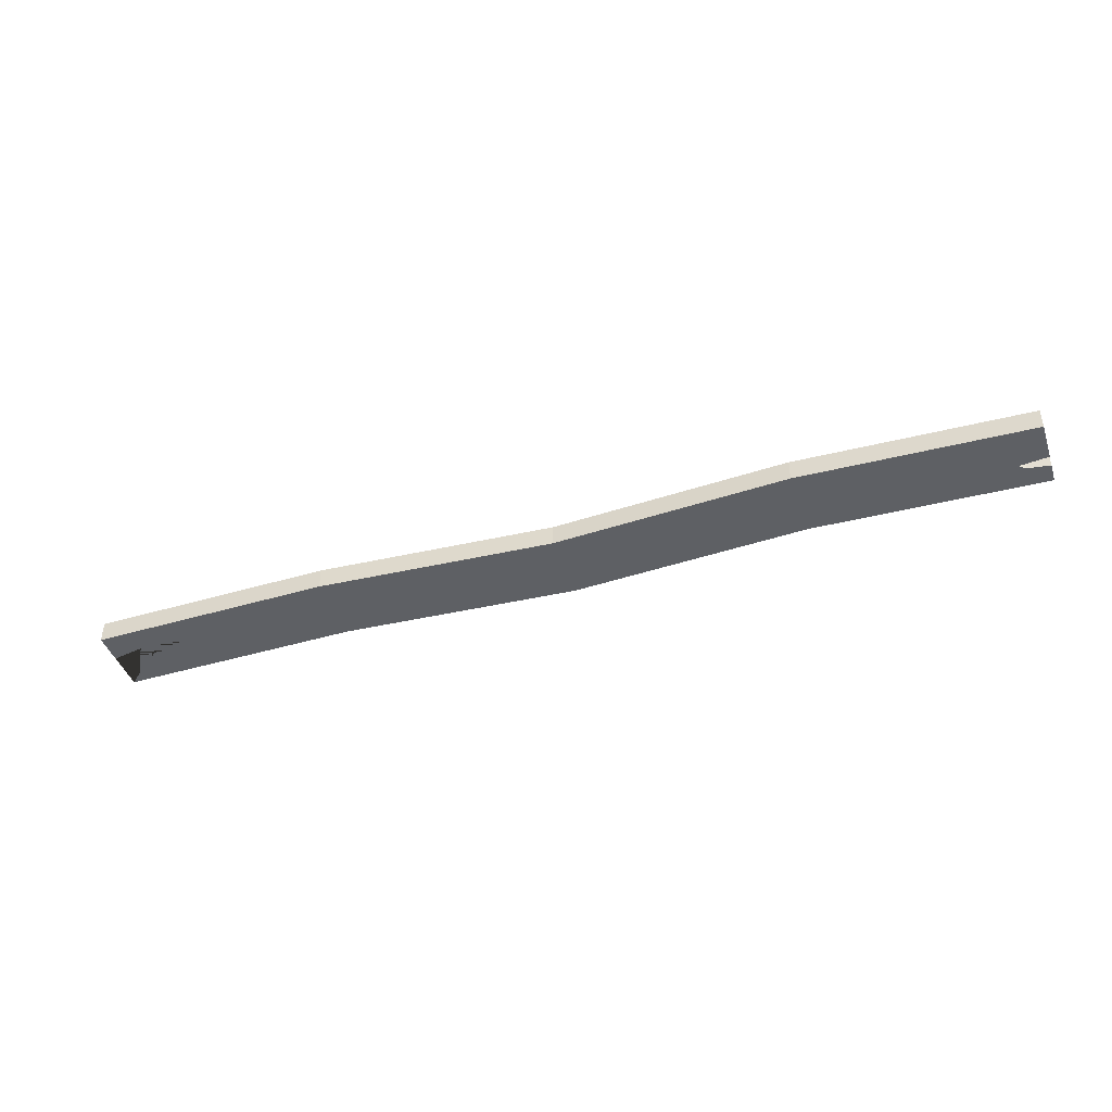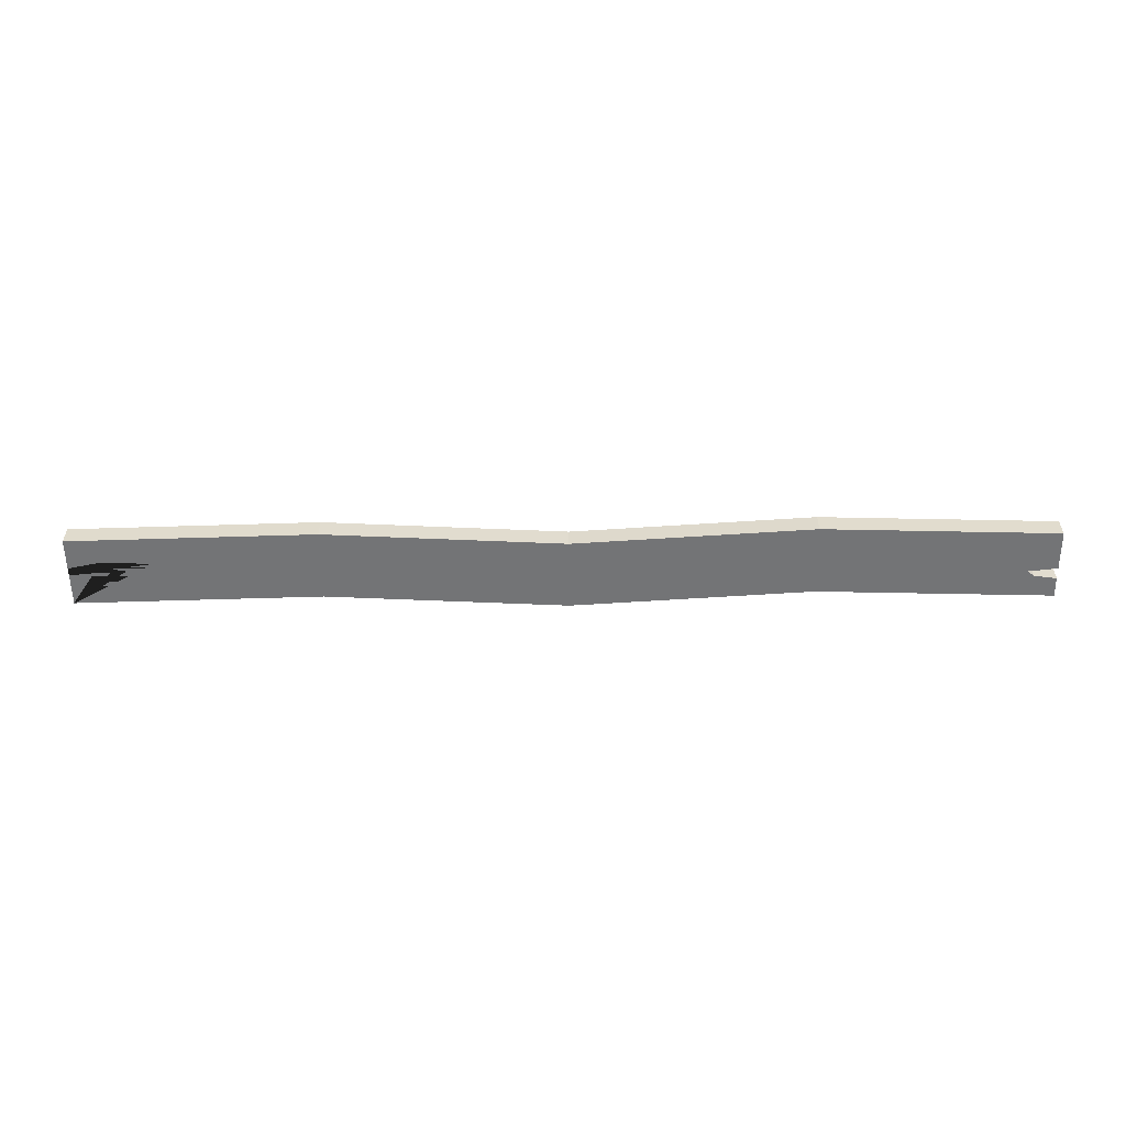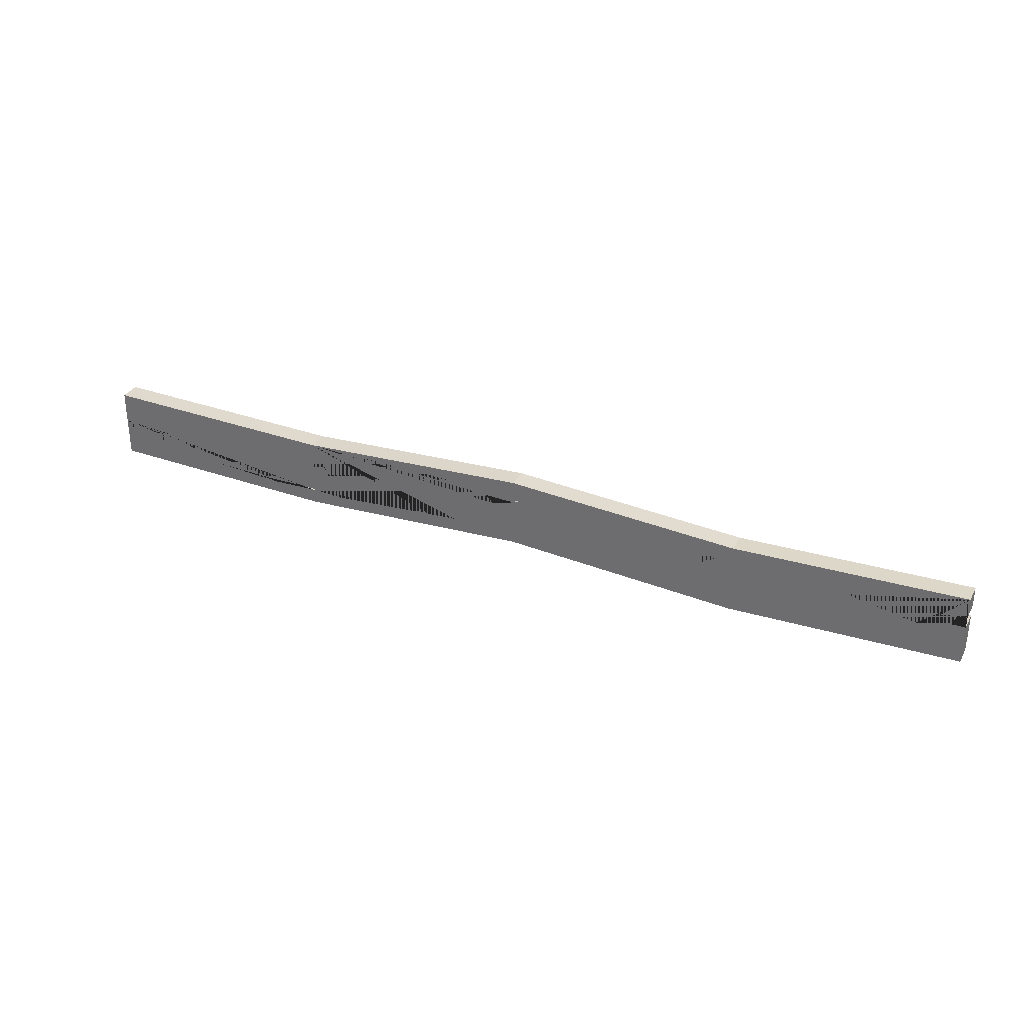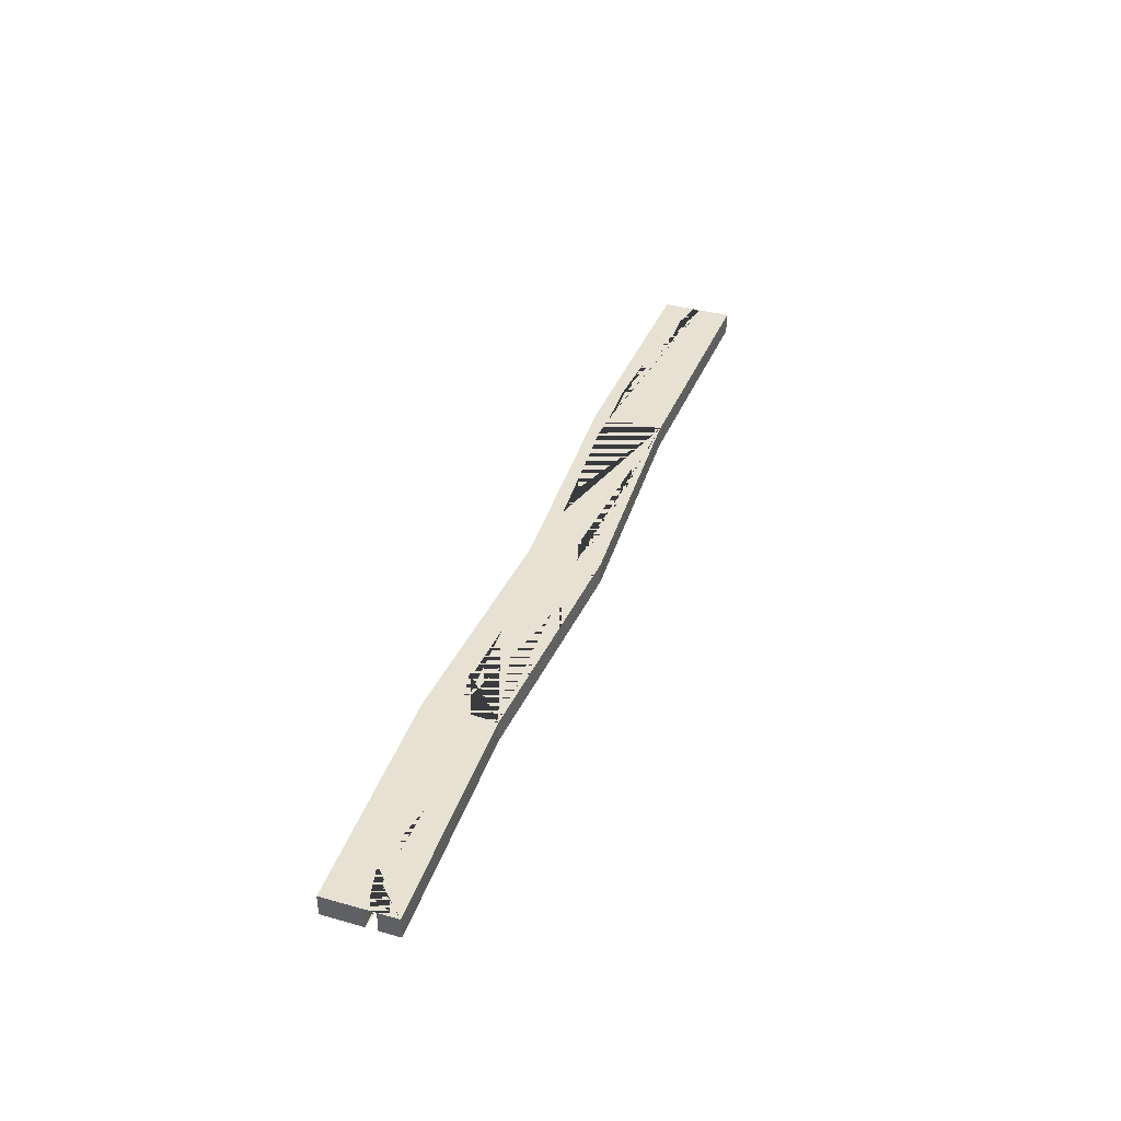
<metadata>
{"format":"obj","ext":"obj","renderer":"f3d","projection":"perspective","resolution":1024,"background":"white","views":[{"elev":-42.8,"azim":-161.6,"up":"+Y"},{"elev":-56.2,"azim":-179.3,"up":"+Y"},{"elev":32.2,"azim":-154.9,"up":"+Z"},{"elev":38.6,"azim":-70.5,"up":"+Y"}]}
</metadata>
<code>
o Fence_2_Cube.050
v -6.265 0.0721 -0.3643
v -6.265 -0.1906 -0.3643
v -6.265 0.0721 0.5146
v -6.265 -0.1906 0.5146
v 5.389 0.0721 -0.3963
v 5.389 -0.1906 -0.3963
v 5.389 0.0721 0.4826
v 5.389 -0.1906 0.4826
v 2.403 0.0721 0.4219
v -0.51 0.0721 0.5894
v -3.423 0.0721 0.4203
v -3.423 -0.1906 0.4203
v -0.51 -0.1906 0.5894
v 2.403 -0.1906 0.4219
v -3.423 0.0721 -0.4587
v -0.51 0.0721 -0.2895
v 2.403 0.0721 -0.457
v 2.403 -0.1906 -0.457
v -0.51 -0.1906 -0.2895
v -3.423 -0.1906 -0.4587
v -5.904 -0.1906 0.1594
v -5.904 0.0721 0.1594
v -5.693 -0.1906 0.02243
v -5.693 0.0721 0.02243
v -4.85 -0.1906 0.1741
v -4.85 0.0721 0.1741
v -6.095 -0.1906 0.1215
v -6.095 0.0721 0.1215
v -5.989 -0.1906 0.2272
v -5.989 0.0721 0.2272
v -6.265 -0.1906 0.2656
v -6.265 0.0721 0.2656
v -6.265 -0.1906 0.1252
v -6.265 0.0721 0.1252
v 4.865 0.0721 0.03227
v 5.389 0.0721 0.08342
v 5.389 -0.1906 0.08342
v 4.865 -0.1906 0.03227
v 4.987 0.0721 -0.0951
v 5.389 0.0721 -0.01455
v 5.389 -0.1906 -0.01455
v 4.987 -0.1906 -0.0951
v 4.7 0.0721 0.03334
v 4.7 -0.1906 0.03334
v 4.875 0.0721 0.00193
v 4.875 -0.1906 0.00193
v 4.373 0.0721 -0.06706
v 4.373 -0.1906 -0.06706
v 2.403 0.0721 -0.1334
v 2.403 0.0721 -0.1883
v -2.027 0.0721 -0.08074
v -2.764 0.0721 -0.1207
v -2.794 0.0721 -0.1553
v -3.384 0.0721 -0.03728
v -3.17 0.0721 -0.02518
v -2.027 0.03807 -0.08074
v -2.764 0.03807 -0.1207
v -2.794 0.03807 -0.1553
v -3.384 0.03807 -0.03728
v -3.17 0.03807 -0.02518
v 2.403 0.0721 -0.2168
v 2.403 0.0721 -0.276
v 3.879 0.0721 -0.2377
v 3.04 0.0721 -0.2633
v 2.476 0.0721 -0.2453
v 2.474 0.0721 -0.2734
v 3.033 0.0721 -0.292
v 2.028 0.0721 -0.2542
v 0.6963 0.0721 -0.1756
v 0.3158 0.0721 -0.1649
v 0.7006 0.0721 -0.1913
v 2.029 0.0721 -0.2896
v 2.403 0.04641 -0.2168
v 2.403 0.04641 -0.276
v 3.879 0.04641 -0.2377
v 3.04 0.04641 -0.2633
v 2.476 0.04641 -0.2453
v 2.474 0.04641 -0.2734
v 3.033 0.04641 -0.292
v 2.028 0.04641 -0.2542
v 0.6963 0.04641 -0.1756
v 0.3158 0.04641 -0.1649
v 0.7006 0.04641 -0.1913
v 2.029 0.04641 -0.2896
v -0.51 0.0721 0.3314
v -0.51 0.0721 0.3024
v -0.758 0.0721 0.3797
v -0.06014 0.0721 0.3932
v -0.377 0.0721 0.3055
v -0.2309 0.0721 0.2153
v -0.51 0.04913 0.3314
v -0.51 0.04913 0.3024
v -0.758 0.04913 0.3797
v -0.06014 0.04913 0.3932
v -0.377 0.04913 0.3055
v -0.2309 0.04913 0.2153
f 1 2 33 34
f 9 14 8 7
f 7 8 37 36
f 15 20 2 1
f 36 35 43 45 47 39 40 5 17 62 66 67 63 64 65 61 50 49 9 7
f 12 4 31 29 21 25 23 27 33 2 20
f 8 14 18 6 41 42 48 46 44 38 37
f 14 13 19 18
f 13 12 20 19
f 3 11 15 1 34 28 24 26 22 30 32
f 11 54 53 52 51 10 85 87 86 16 15
f 9 49 50 61 68 69 70 71 72 62 17 16 86 90 88 89 85 10
f 5 6 18 17
f 17 18 19 16
f 16 19 20 15
f 3 4 12 11
f 11 12 13 10
f 10 13 14 9
f 30 29 31 32
f 26 25 21 22
f 32 31 4 3
f 24 23 25 26
f 28 27 23 24
f 22 21 29 30
f 27 28 34 33
f 39 42 41 40
f 45 46 48 47
f 43 44 46 45
f 40 41 6 5
f 35 38 44 43
f 47 48 42 39
f 38 35 36 37
f 60 56 57 58 59
f 10 51 55 54 11
f 52 53 58 57
f 55 51 56 60
f 53 54 59 58
f 51 52 57 56
f 54 55 60 59
f 73 77 76 75 79 78 74
f 71 70 82 83
f 61 65 77 73
f 74 84 83 82 81 80 73
f 68 61 73 80
f 66 62 74 78
f 72 71 83 84
f 64 63 75 76
f 69 68 80 81
f 67 66 78 79
f 62 72 84 74
f 65 64 76 77
f 70 69 81 82
f 63 67 79 75
f 92 93 91
f 85 89 95 91
f 88 90 96 94
f 91 95 94 96 92
f 86 87 93 92
f 90 86 92 96
f 89 88 94 95
f 87 85 91 93

</code>
